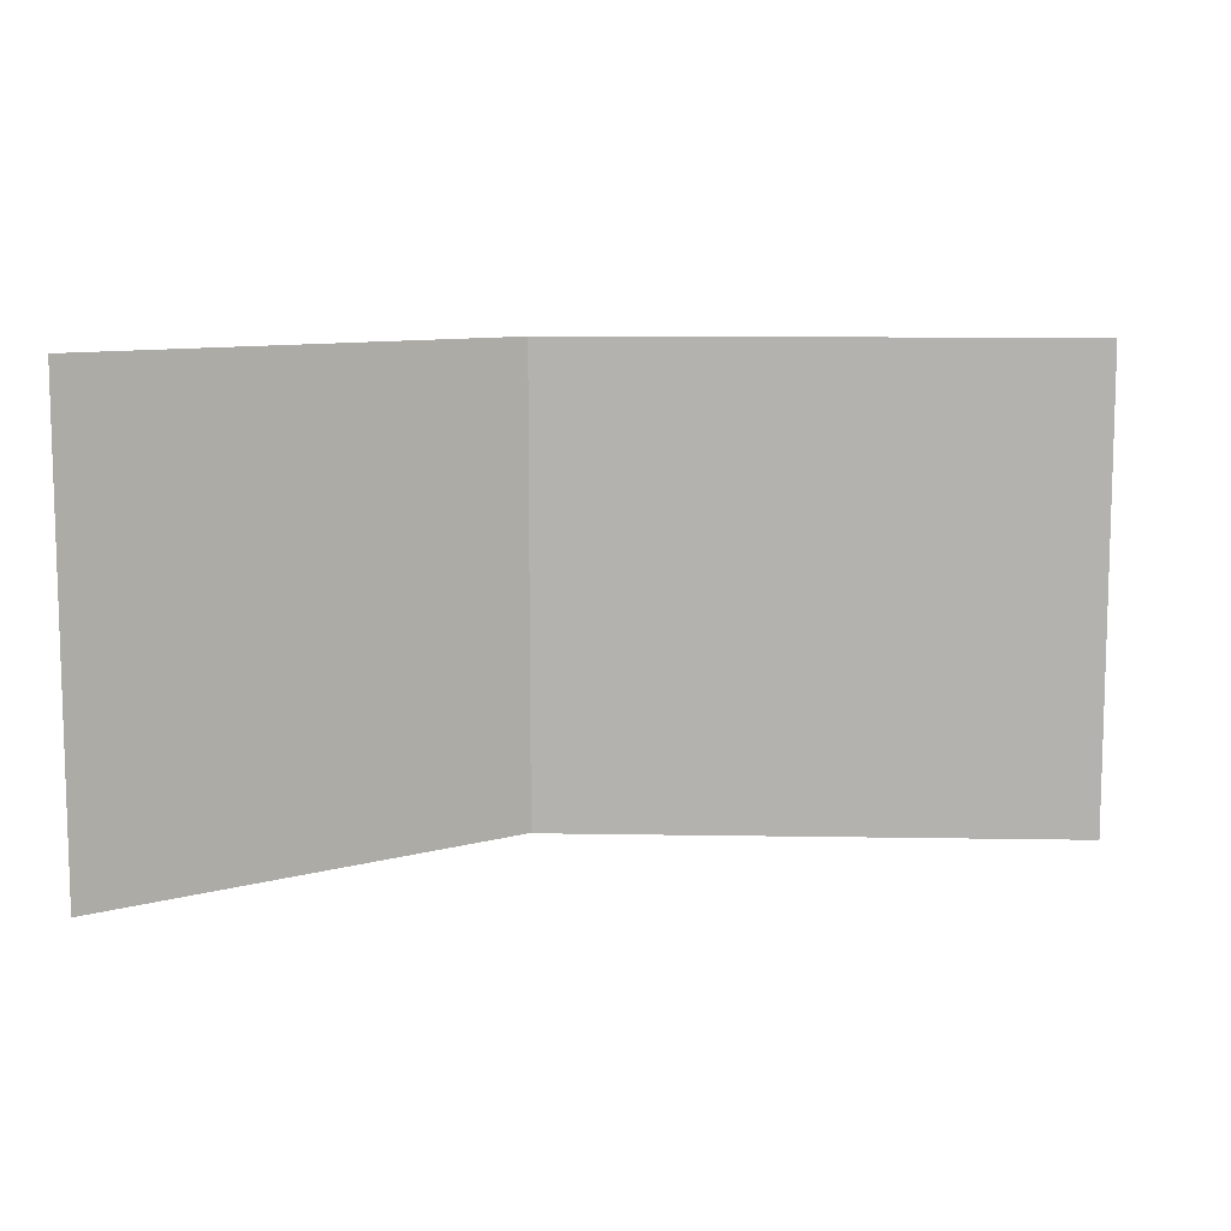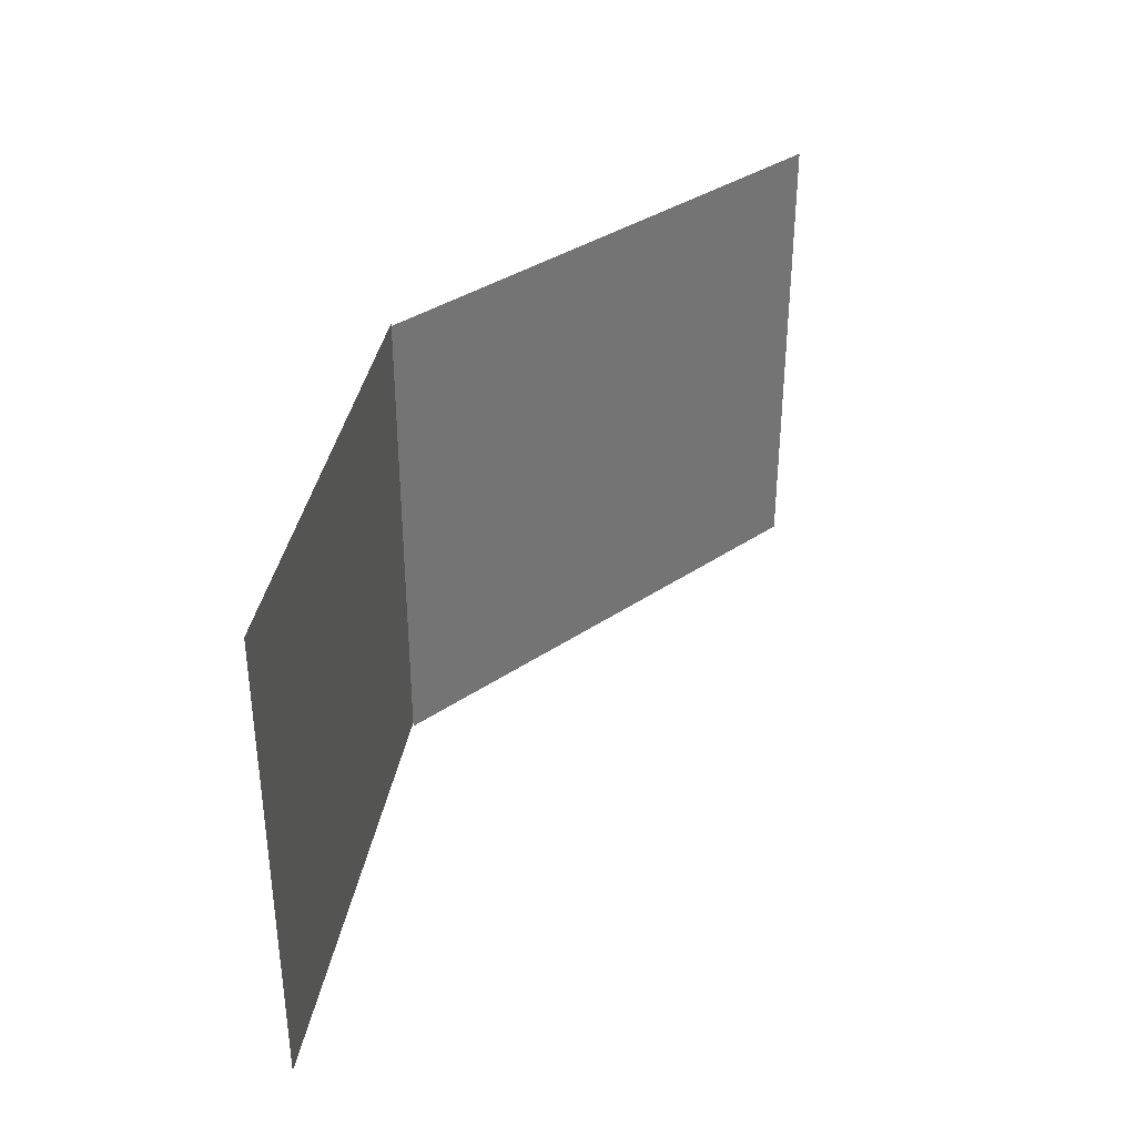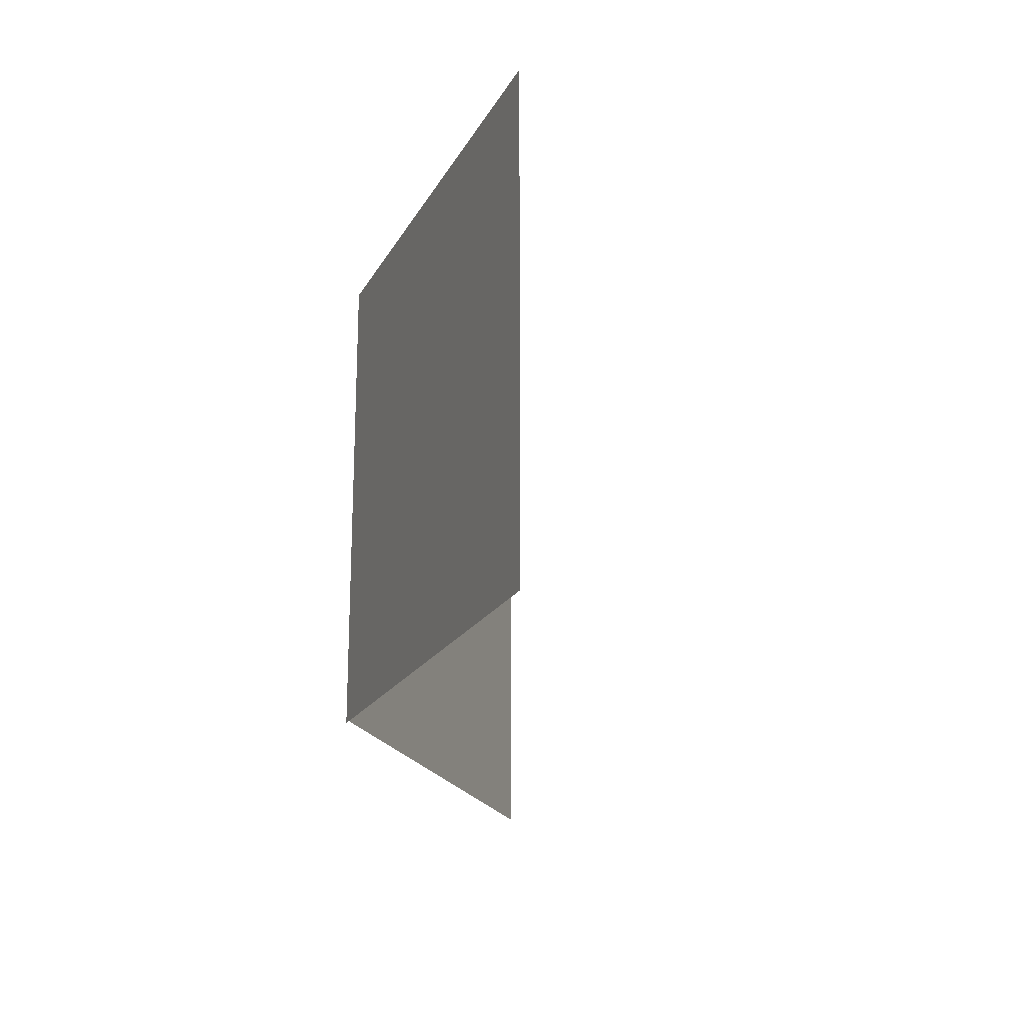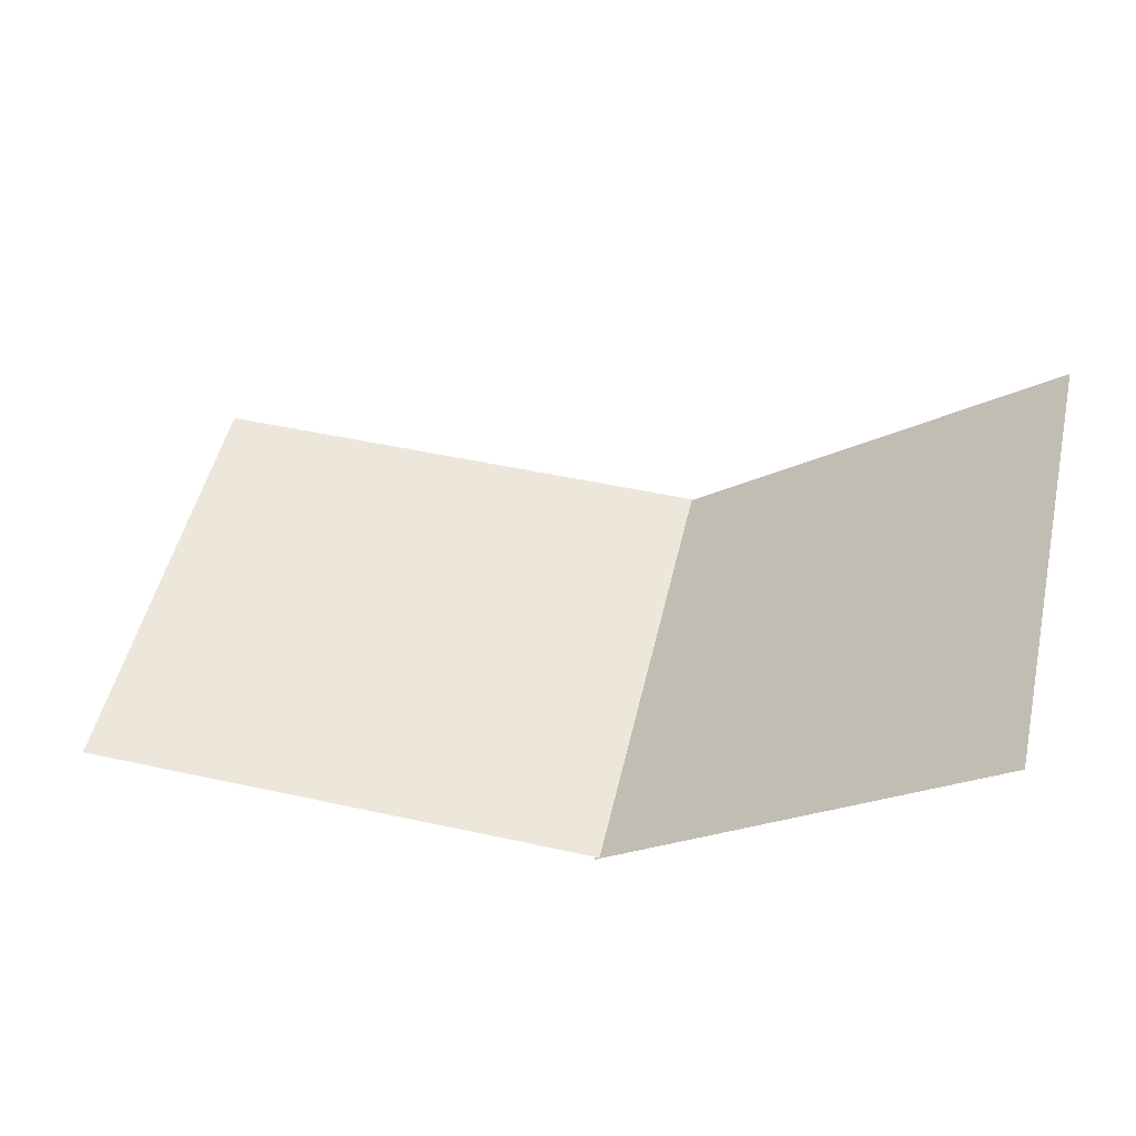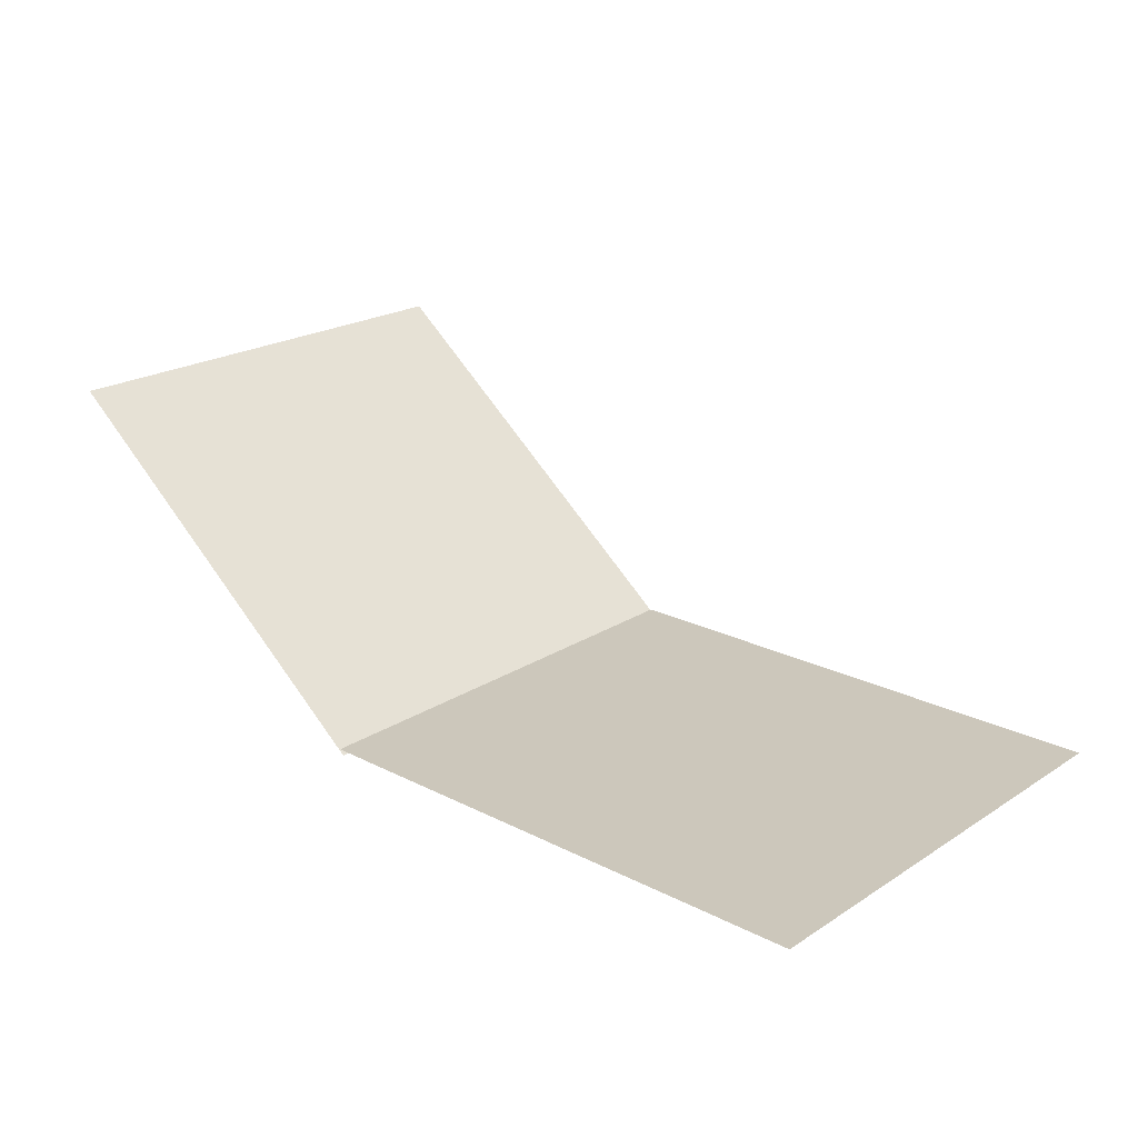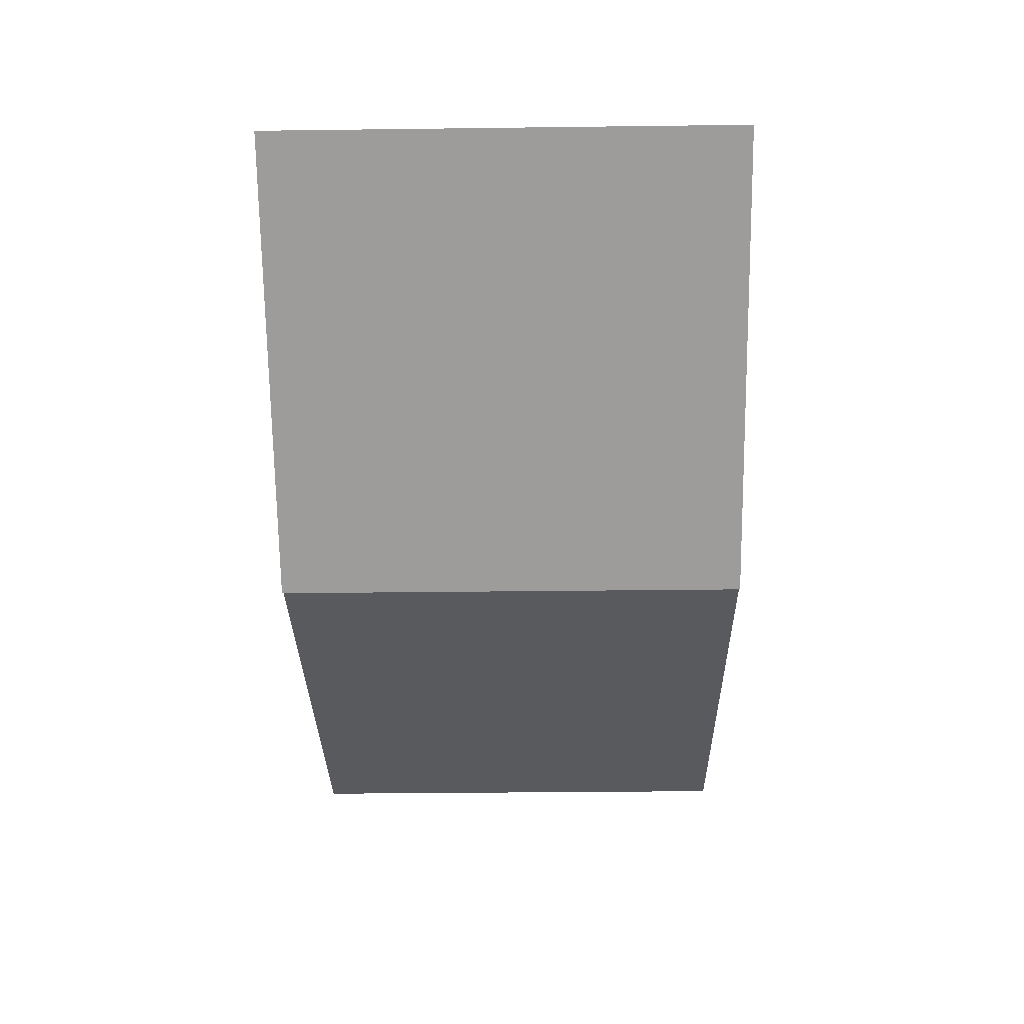
<metadata>
{"format":"obj","ext":"obj","renderer":"f3d","projection":"perspective","resolution":1024,"background":"white","views":[{"elev":9.7,"azim":2.6,"up":"+Y"},{"elev":36.0,"azim":-42.0,"up":"+Y"},{"elev":-19.8,"azim":-72.7,"up":"+Y"},{"elev":51.7,"azim":-166.8,"up":"+Z"},{"elev":21.6,"azim":41.9,"up":"+Z"},{"elev":-31.8,"azim":-89.0,"up":"+Z"}]}
</metadata>
<code>
g default
v -29.77 -11.89 -3.704
v -27.44 -11.89 -5.56
v -25.12 -11.89 -7.416
v -22.79 -11.89 -9.272
v -20.47 -11.89 -11.13
v -18.14 -11.89 -12.98
v -15.81 -11.89 -14.84
v -13.49 -11.89 -16.7
v -11.16 -11.89 -18.55
v -8.838 -11.89 -20.41
v -6.512 -11.89 -22.26
v -29.77 -8.911 -3.704
v -27.44 -8.911 -5.56
v -25.12 -8.911 -7.416
v -22.79 -8.911 -9.272
v -20.47 -8.911 -11.13
v -18.14 -8.911 -12.98
v -15.81 -8.911 -14.84
v -13.49 -8.911 -16.7
v -11.16 -8.911 -18.55
v -8.838 -8.911 -20.41
v -6.512 -8.911 -22.26
v -29.77 -5.936 -3.704
v -27.44 -5.936 -5.56
v -25.12 -5.936 -7.416
v -22.79 -5.936 -9.272
v -20.47 -5.936 -11.13
v -18.14 -5.936 -12.98
v -15.81 -5.936 -14.84
v -13.49 -5.936 -16.7
v -11.16 -5.936 -18.55
v -8.838 -5.936 -20.41
v -6.512 -5.936 -22.26
v -29.77 -2.961 -3.704
v -27.44 -2.961 -5.56
v -25.12 -2.961 -7.416
v -22.79 -2.961 -9.272
v -20.47 -2.961 -11.13
v -18.14 -2.961 -12.98
v -15.81 -2.961 -14.84
v -13.49 -2.961 -16.7
v -11.16 -2.961 -18.55
v -8.838 -2.961 -20.41
v -6.512 -2.961 -22.26
v -29.77 0.01477 -3.704
v -27.44 0.01477 -5.56
v -25.12 0.01477 -7.416
v -22.79 0.01477 -9.272
v -20.47 0.01477 -11.13
v -18.14 0.01477 -12.98
v -15.81 0.01477 -14.84
v -13.49 0.01477 -16.7
v -11.16 0.01477 -18.55
v -8.838 0.01477 -20.41
v -6.512 0.01477 -22.26
v -29.77 2.99 -3.704
v -27.44 2.99 -5.56
v -25.12 2.99 -7.416
v -22.79 2.99 -9.272
v -20.47 2.99 -11.13
v -18.14 2.99 -12.98
v -15.81 2.99 -14.84
v -13.49 2.99 -16.7
v -11.16 2.99 -18.55
v -8.838 2.99 -20.41
v -6.512 2.99 -22.26
v -29.77 5.965 -3.704
v -27.44 5.965 -5.56
v -25.12 5.965 -7.416
v -22.79 5.965 -9.272
v -20.47 5.965 -11.13
v -18.14 5.965 -12.98
v -15.81 5.965 -14.84
v -13.49 5.965 -16.7
v -11.16 5.965 -18.55
v -8.838 5.965 -20.41
v -6.512 5.965 -22.26
v -29.77 8.941 -3.704
v -27.44 8.941 -5.56
v -25.12 8.941 -7.416
v -22.79 8.941 -9.272
v -20.47 8.941 -11.13
v -18.14 8.941 -12.98
v -15.81 8.941 -14.84
v -13.49 8.941 -16.7
v -11.16 8.941 -18.55
v -8.838 8.941 -20.41
v -6.512 8.941 -22.26
v -29.77 11.92 -3.704
v -27.44 11.92 -5.56
v -25.12 11.92 -7.416
v -22.79 11.92 -9.272
v -20.47 11.92 -11.13
v -18.14 11.92 -12.98
v -15.81 11.92 -14.84
v -13.49 11.92 -16.7
v -11.16 11.92 -18.55
v -8.838 11.92 -20.41
v -6.512 11.92 -22.26
v -29.77 14.89 -3.704
v -27.44 14.89 -5.56
v -25.12 14.89 -7.416
v -22.79 14.89 -9.272
v -20.47 14.89 -11.13
v -18.14 14.89 -12.98
v -15.81 14.89 -14.84
v -13.49 14.89 -16.7
v -11.16 14.89 -18.55
v -8.838 14.89 -20.41
v -6.512 14.89 -22.26
v -29.77 17.87 -3.704
v -27.44 17.87 -5.56
v -25.12 17.87 -7.416
v -22.79 17.87 -9.272
v -20.47 17.87 -11.13
v -18.14 17.87 -12.98
v -15.81 17.87 -14.84
v -13.49 17.87 -16.7
v -11.16 17.87 -18.55
v -8.838 17.87 -20.41
v -6.512 17.87 -22.26
g pPlane4
f 1 2 13 12
f 2 3 14 13
f 3 4 15 14
f 4 5 16 15
f 5 6 17 16
f 6 7 18 17
f 7 8 19 18
f 8 9 20 19
f 9 10 21 20
f 10 11 22 21
f 12 13 24 23
f 13 14 25 24
f 14 15 26 25
f 15 16 27 26
f 16 17 28 27
f 17 18 29 28
f 18 19 30 29
f 19 20 31 30
f 20 21 32 31
f 21 22 33 32
f 23 24 35 34
f 24 25 36 35
f 25 26 37 36
f 26 27 38 37
f 27 28 39 38
f 28 29 40 39
f 29 30 41 40
f 30 31 42 41
f 31 32 43 42
f 32 33 44 43
f 34 35 46 45
f 35 36 47 46
f 36 37 48 47
f 37 38 49 48
f 38 39 50 49
f 39 40 51 50
f 40 41 52 51
f 41 42 53 52
f 42 43 54 53
f 43 44 55 54
f 45 46 57 56
f 46 47 58 57
f 47 48 59 58
f 48 49 60 59
f 49 50 61 60
f 50 51 62 61
f 51 52 63 62
f 52 53 64 63
f 53 54 65 64
f 54 55 66 65
f 56 57 68 67
f 57 58 69 68
f 58 59 70 69
f 59 60 71 70
f 60 61 72 71
f 61 62 73 72
f 62 63 74 73
f 63 64 75 74
f 64 65 76 75
f 65 66 77 76
f 67 68 79 78
f 68 69 80 79
f 69 70 81 80
f 70 71 82 81
f 71 72 83 82
f 72 73 84 83
f 73 74 85 84
f 74 75 86 85
f 75 76 87 86
f 76 77 88 87
f 78 79 90 89
f 79 80 91 90
f 80 81 92 91
f 81 82 93 92
f 82 83 94 93
f 83 84 95 94
f 84 85 96 95
f 85 86 97 96
f 86 87 98 97
f 87 88 99 98
f 89 90 101 100
f 90 91 102 101
f 91 92 103 102
f 92 93 104 103
f 93 94 105 104
f 94 95 106 105
f 95 96 107 106
f 96 97 108 107
f 97 98 109 108
f 98 99 110 109
f 100 101 112 111
f 101 102 113 112
f 102 103 114 113
f 103 104 115 114
f 104 105 116 115
f 105 106 117 116
f 106 107 118 117
f 107 108 119 118
f 108 109 120 119
f 109 110 121 120
g default
v -6.809 -11.89 -21.92
v -3.415 -11.89 -21.92
v -0.02184 -11.89 -21.92
v 3.372 -11.89 -21.92
v 6.765 -11.89 -21.92
v 10.16 -11.89 -21.92
v 13.55 -11.89 -21.92
v 16.95 -11.89 -21.92
v 20.34 -11.89 -21.92
v 23.73 -11.89 -21.92
v 27.13 -11.89 -21.92
v -6.809 -8.911 -21.92
v -3.415 -8.911 -21.92
v -0.02184 -8.911 -21.92
v 3.372 -8.911 -21.92
v 6.765 -8.911 -21.92
v 10.16 -8.911 -21.92
v 13.55 -8.911 -21.92
v 16.95 -8.911 -21.92
v 20.34 -8.911 -21.92
v 23.73 -8.911 -21.92
v 27.13 -8.911 -21.92
v -6.809 -5.936 -21.92
v -3.415 -5.936 -21.92
v -0.02184 -5.936 -21.92
v 3.372 -5.936 -21.92
v 6.765 -5.936 -21.92
v 10.16 -5.936 -21.92
v 13.55 -5.936 -21.92
v 16.95 -5.936 -21.92
v 20.34 -5.936 -21.92
v 23.73 -5.936 -21.92
v 27.13 -5.936 -21.92
v -6.809 -2.961 -21.92
v -3.415 -2.961 -21.92
v -0.02184 -2.961 -21.92
v 3.372 -2.961 -21.92
v 6.765 -2.961 -21.92
v 10.16 -2.961 -21.92
v 13.55 -2.961 -21.92
v 16.95 -2.961 -21.92
v 20.34 -2.961 -21.92
v 23.73 -2.961 -21.92
v 27.13 -2.961 -21.92
v -6.809 0.01477 -21.92
v -3.415 0.01477 -21.92
v -0.02184 0.01477 -21.92
v 3.372 0.01477 -21.92
v 6.765 0.01477 -21.92
v 10.16 0.01477 -21.92
v 13.55 0.01477 -21.92
v 16.95 0.01477 -21.92
v 20.34 0.01477 -21.92
v 23.73 0.01477 -21.92
v 27.13 0.01477 -21.92
v -6.809 2.99 -21.92
v -3.415 2.99 -21.92
v -0.02184 2.99 -21.92
v 3.372 2.99 -21.92
v 6.765 2.99 -21.92
v 10.16 2.99 -21.92
v 13.55 2.99 -21.92
v 16.95 2.99 -21.92
v 20.34 2.99 -21.92
v 23.73 2.99 -21.92
v 27.13 2.99 -21.92
v -6.809 5.965 -21.92
v -3.415 5.965 -21.92
v -0.02184 5.965 -21.92
v 3.372 5.965 -21.92
v 6.765 5.965 -21.92
v 10.16 5.965 -21.92
v 13.55 5.965 -21.92
v 16.95 5.965 -21.92
v 20.34 5.965 -21.92
v 23.73 5.965 -21.92
v 27.13 5.965 -21.92
v -6.809 8.941 -21.92
v -3.415 8.941 -21.92
v -0.02184 8.941 -21.92
v 3.372 8.941 -21.92
v 6.765 8.941 -21.92
v 10.16 8.941 -21.92
v 13.55 8.941 -21.92
v 16.95 8.941 -21.92
v 20.34 8.941 -21.92
v 23.73 8.941 -21.92
v 27.13 8.941 -21.92
v -6.809 11.92 -21.92
v -3.415 11.92 -21.92
v -0.02184 11.92 -21.92
v 3.372 11.92 -21.92
v 6.765 11.92 -21.92
v 10.16 11.92 -21.92
v 13.55 11.92 -21.92
v 16.95 11.92 -21.92
v 20.34 11.92 -21.92
v 23.73 11.92 -21.92
v 27.13 11.92 -21.92
v -6.809 14.89 -21.92
v -3.415 14.89 -21.92
v -0.02184 14.89 -21.92
v 3.372 14.89 -21.92
v 6.765 14.89 -21.92
v 10.16 14.89 -21.92
v 13.55 14.89 -21.92
v 16.95 14.89 -21.92
v 20.34 14.89 -21.92
v 23.73 14.89 -21.92
v 27.13 14.89 -21.92
v -6.809 17.87 -21.92
v -3.415 17.87 -21.92
v -0.02184 17.87 -21.92
v 3.372 17.87 -21.92
v 6.765 17.87 -21.92
v 10.16 17.87 -21.92
v 13.55 17.87 -21.92
v 16.95 17.87 -21.92
v 20.34 17.87 -21.92
v 23.73 17.87 -21.92
v 27.13 17.87 -21.92
g pPlane5
f 122 123 134 133
f 123 124 135 134
f 124 125 136 135
f 125 126 137 136
f 126 127 138 137
f 127 128 139 138
f 128 129 140 139
f 129 130 141 140
f 130 131 142 141
f 131 132 143 142
f 133 134 145 144
f 134 135 146 145
f 135 136 147 146
f 136 137 148 147
f 137 138 149 148
f 138 139 150 149
f 139 140 151 150
f 140 141 152 151
f 141 142 153 152
f 142 143 154 153
f 144 145 156 155
f 145 146 157 156
f 146 147 158 157
f 147 148 159 158
f 148 149 160 159
f 149 150 161 160
f 150 151 162 161
f 151 152 163 162
f 152 153 164 163
f 153 154 165 164
f 155 156 167 166
f 156 157 168 167
f 157 158 169 168
f 158 159 170 169
f 159 160 171 170
f 160 161 172 171
f 161 162 173 172
f 162 163 174 173
f 163 164 175 174
f 164 165 176 175
f 166 167 178 177
f 167 168 179 178
f 168 169 180 179
f 169 170 181 180
f 170 171 182 181
f 171 172 183 182
f 172 173 184 183
f 173 174 185 184
f 174 175 186 185
f 175 176 187 186
f 177 178 189 188
f 178 179 190 189
f 179 180 191 190
f 180 181 192 191
f 181 182 193 192
f 182 183 194 193
f 183 184 195 194
f 184 185 196 195
f 185 186 197 196
f 186 187 198 197
f 188 189 200 199
f 189 190 201 200
f 190 191 202 201
f 191 192 203 202
f 192 193 204 203
f 193 194 205 204
f 194 195 206 205
f 195 196 207 206
f 196 197 208 207
f 197 198 209 208
f 199 200 211 210
f 200 201 212 211
f 201 202 213 212
f 202 203 214 213
f 203 204 215 214
f 204 205 216 215
f 205 206 217 216
f 206 207 218 217
f 207 208 219 218
f 208 209 220 219
f 210 211 222 221
f 211 212 223 222
f 212 213 224 223
f 213 214 225 224
f 214 215 226 225
f 215 216 227 226
f 216 217 228 227
f 217 218 229 228
f 218 219 230 229
f 219 220 231 230
f 221 222 233 232
f 222 223 234 233
f 223 224 235 234
f 224 225 236 235
f 225 226 237 236
f 226 227 238 237
f 227 228 239 238
f 228 229 240 239
f 229 230 241 240
f 230 231 242 241

</code>
